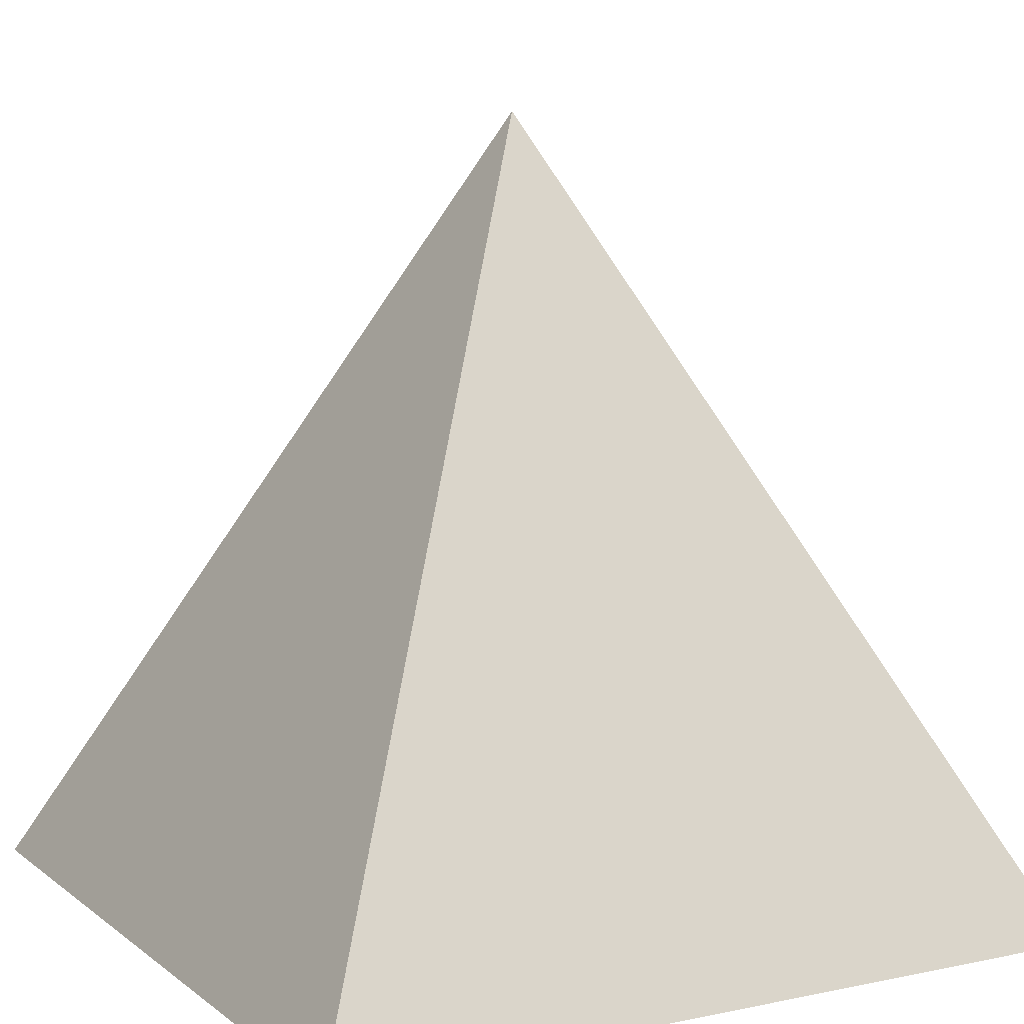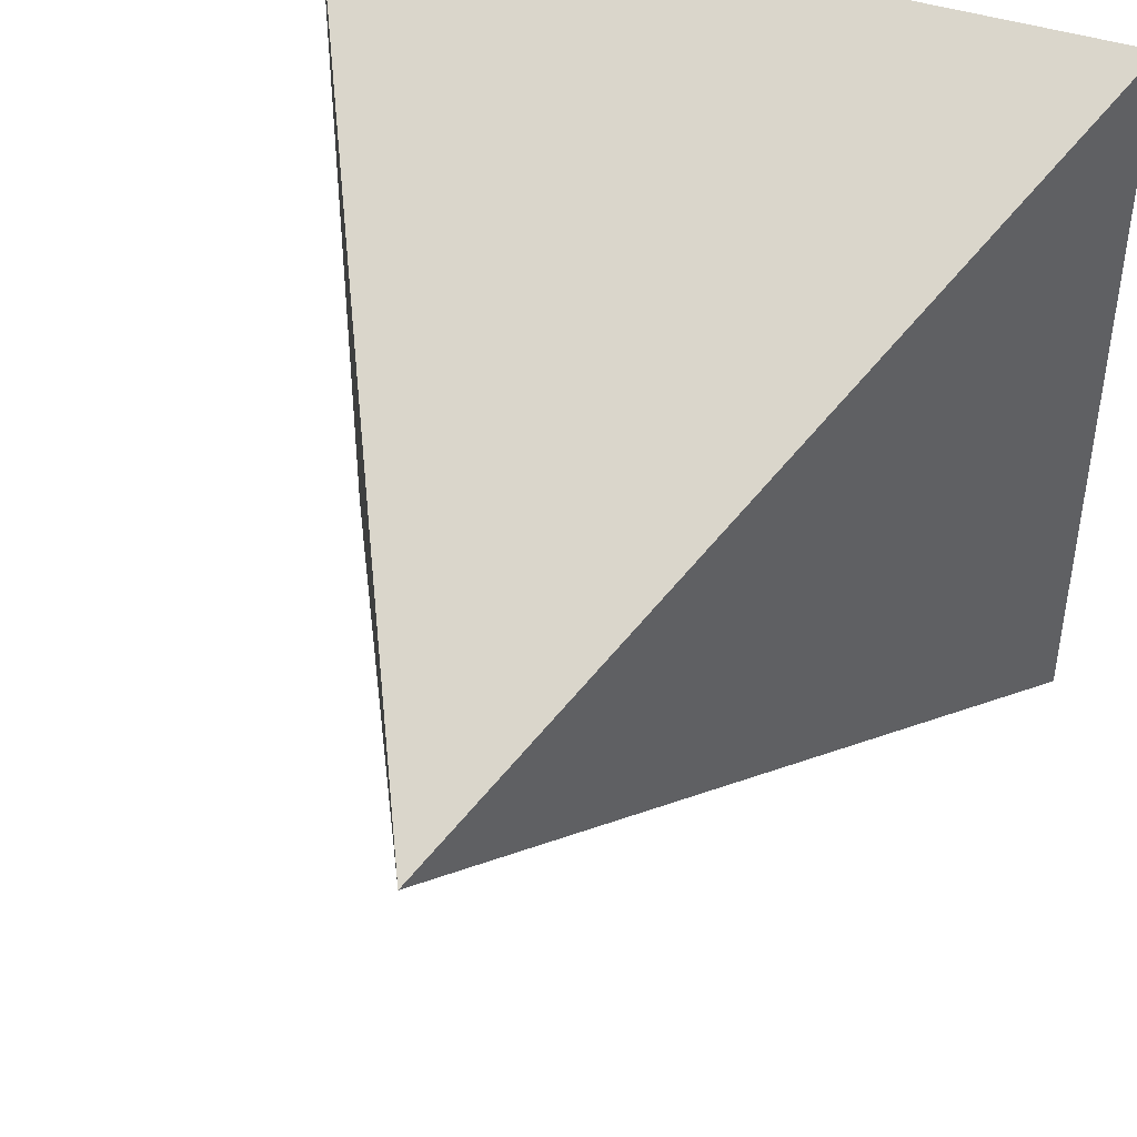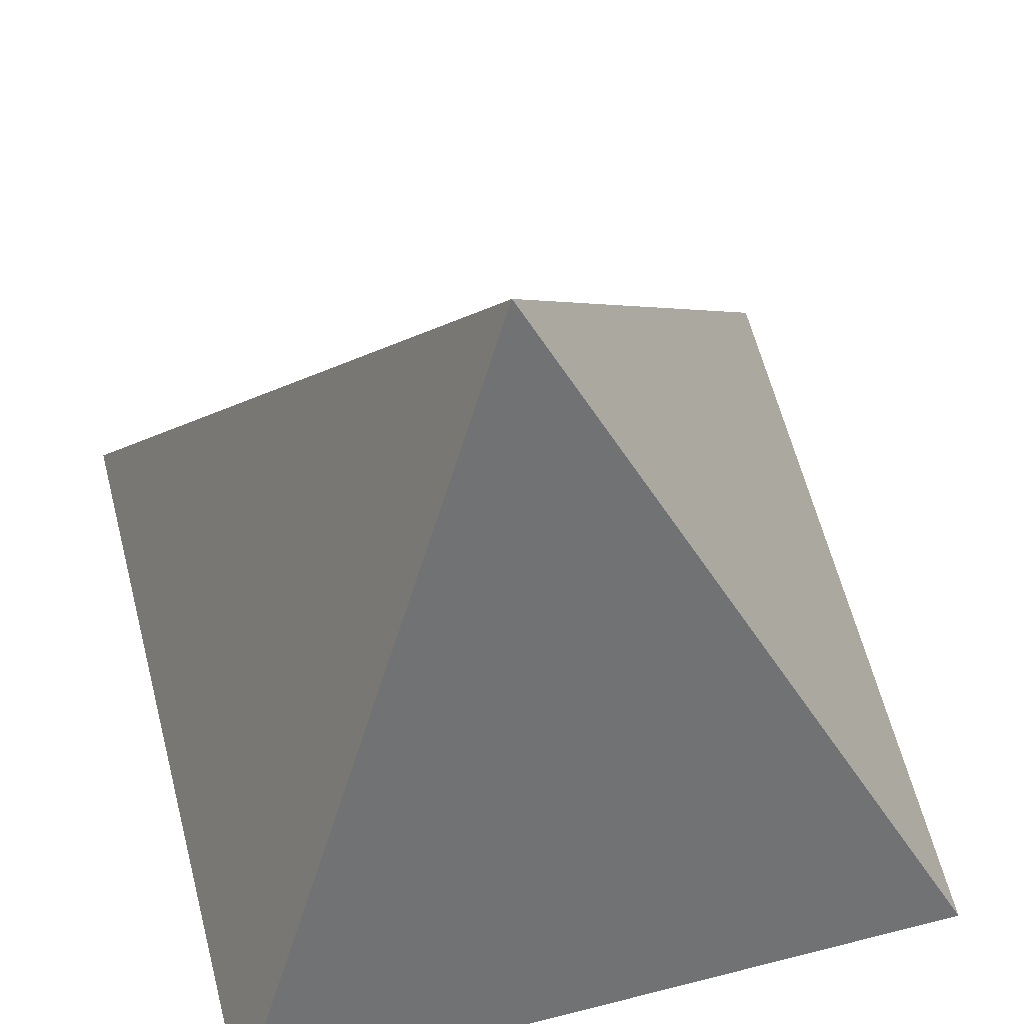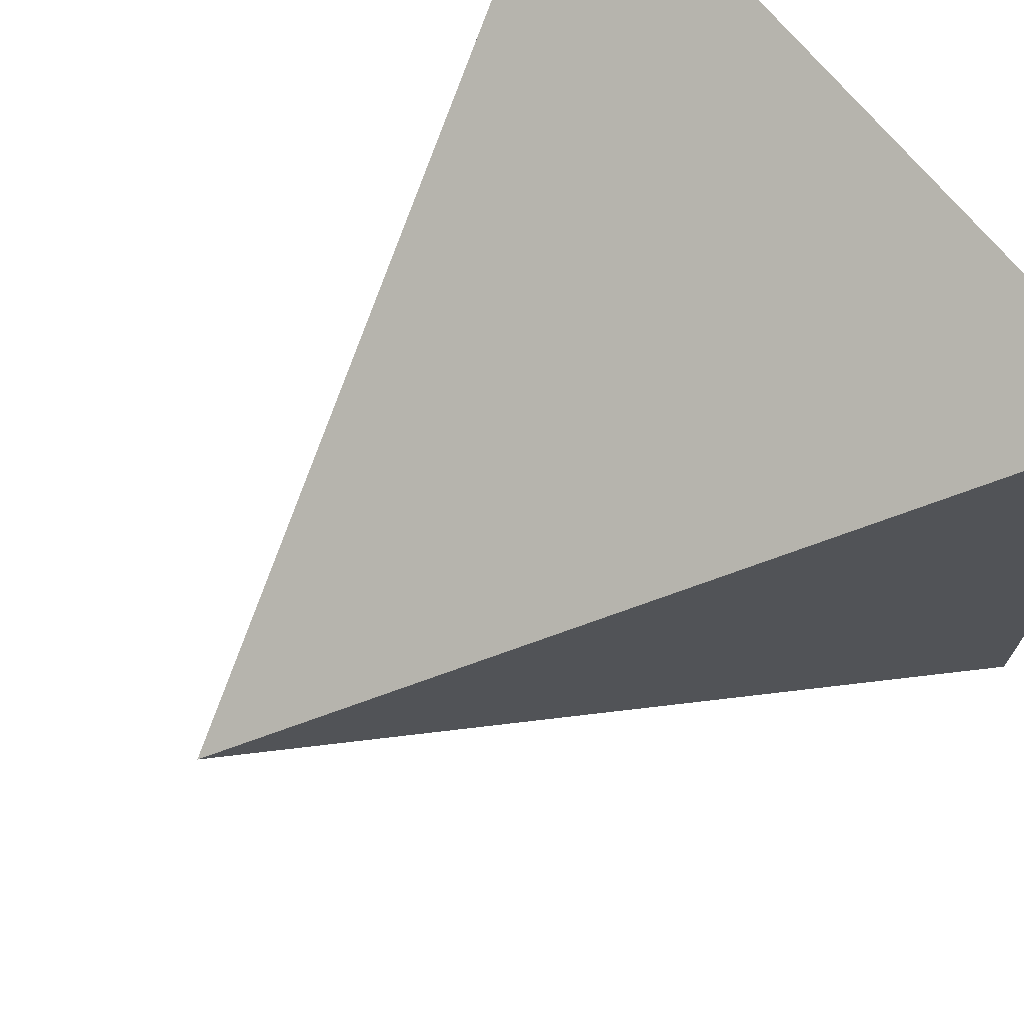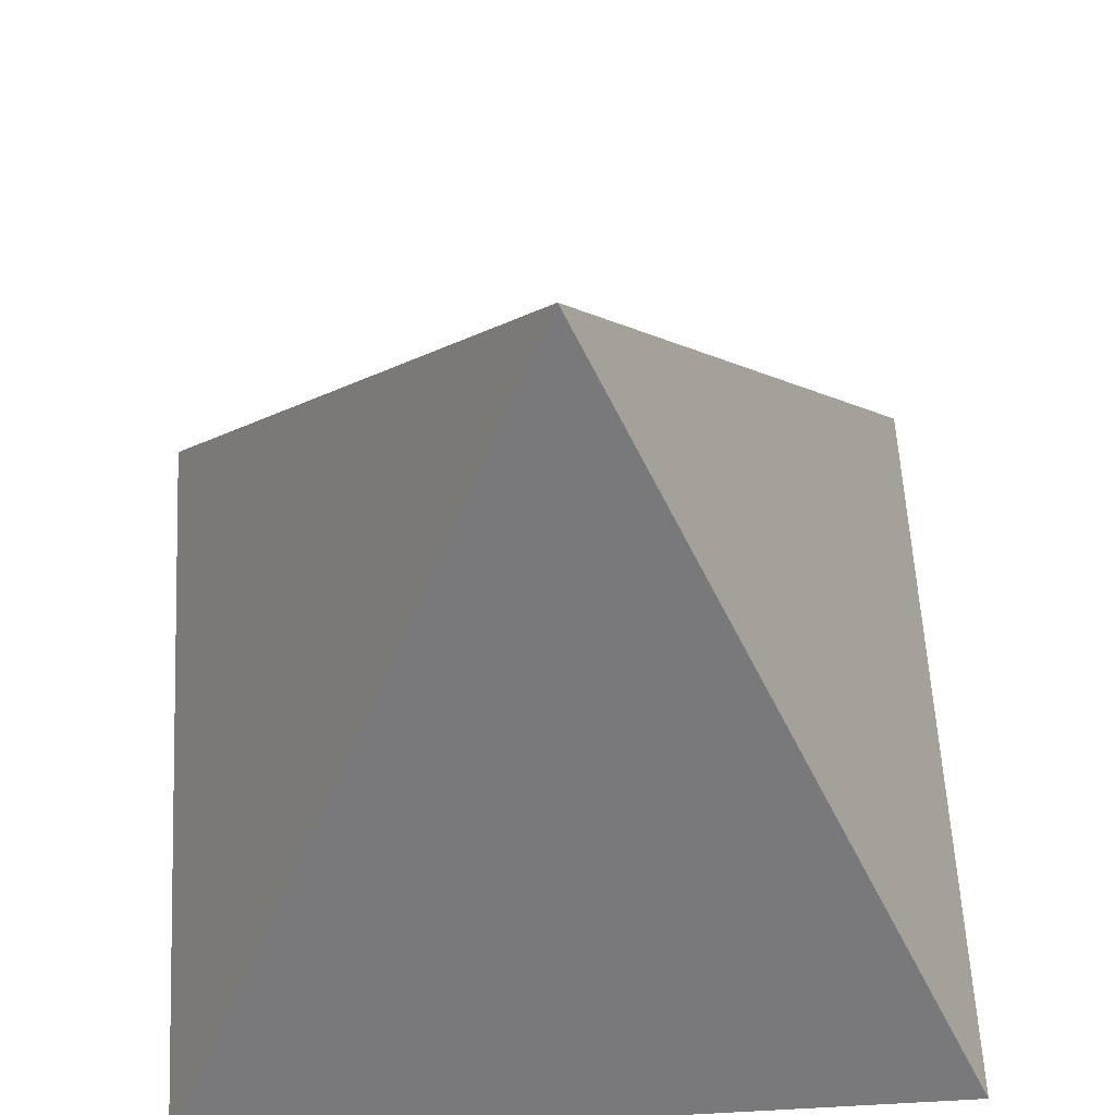
<metadata>
{"format":"obj","ext":"obj","renderer":"f3d","projection":"perspective","resolution":1024,"background":"white","views":[{"elev":9.4,"azim":-118.8,"up":"+Z"},{"elev":44.6,"azim":20.4,"up":"+Y"},{"elev":62.2,"azim":75.5,"up":"+Z"},{"elev":71.4,"azim":50.3,"up":"+Y"},{"elev":59.0,"azim":176.8,"up":"+Z"}]}
</metadata>
<code>
o Cube_Cube.001
v -1 -1 -1
v -1 1 -1
v 1 1 -1
v 1 -1 -1
v 0 0 1
f 2 3 4
f 5 2 1
f 5 3 2
f 5 4 3
f 5 1 4
f 1 2 4

</code>
